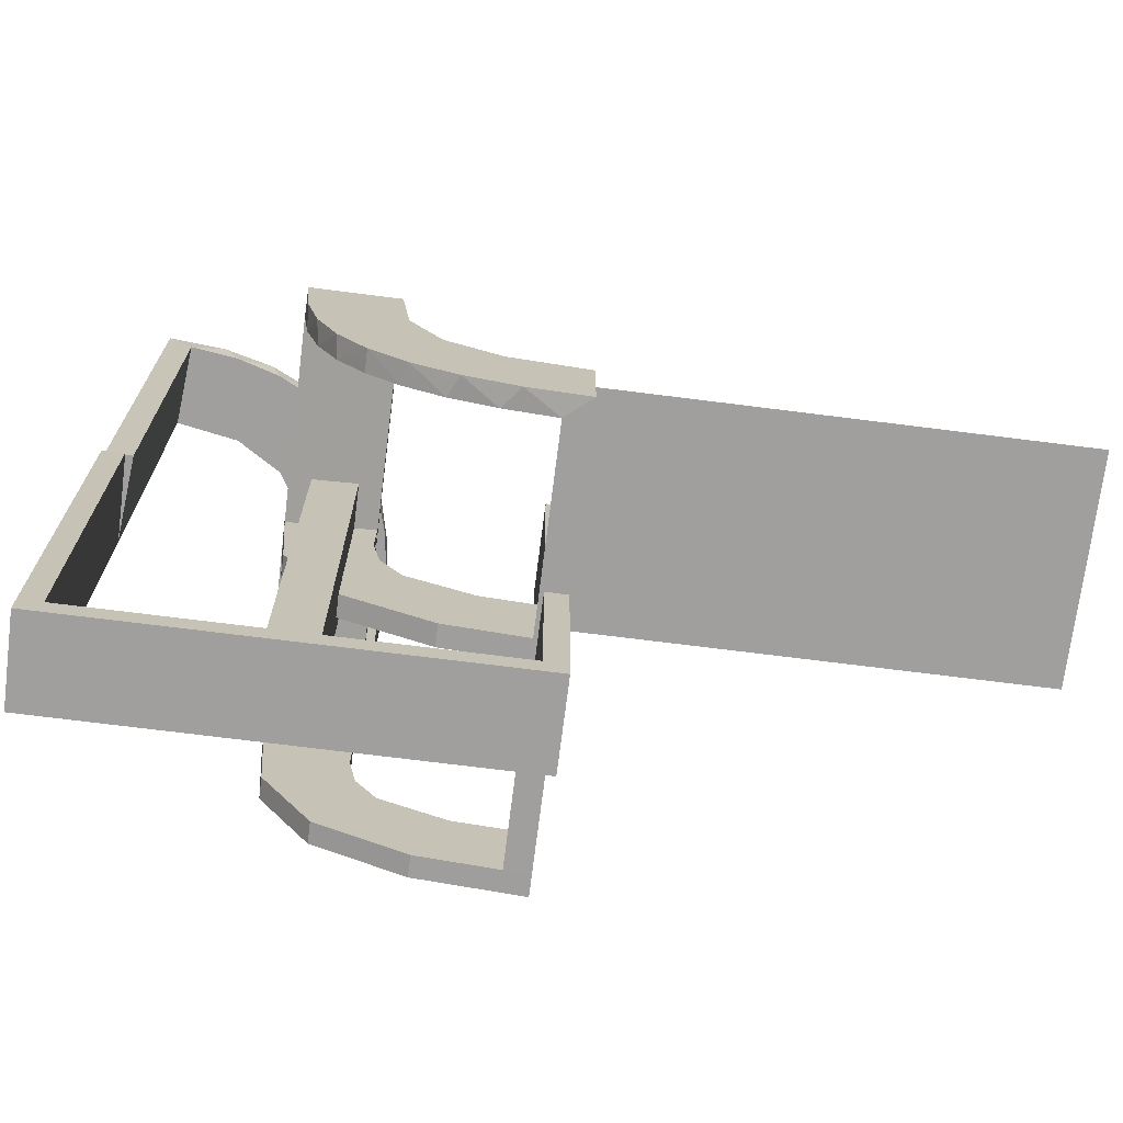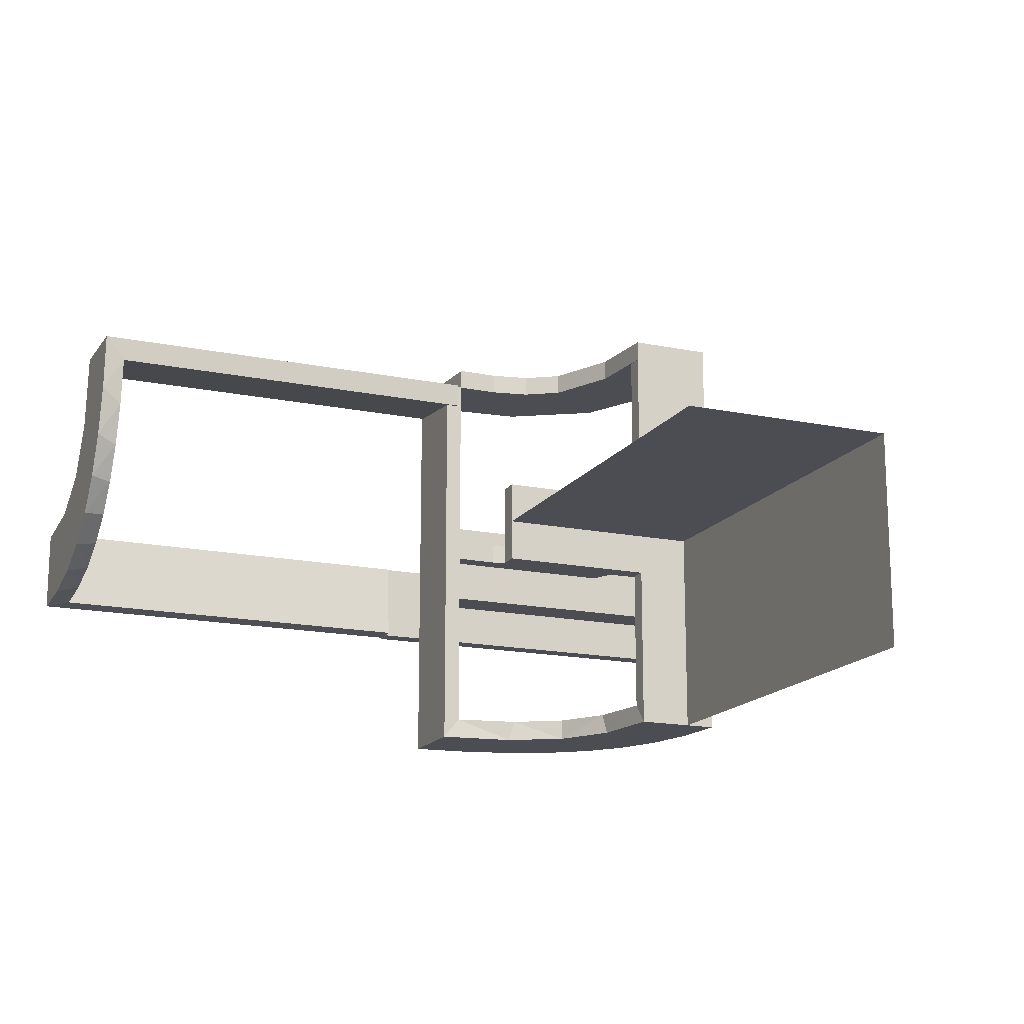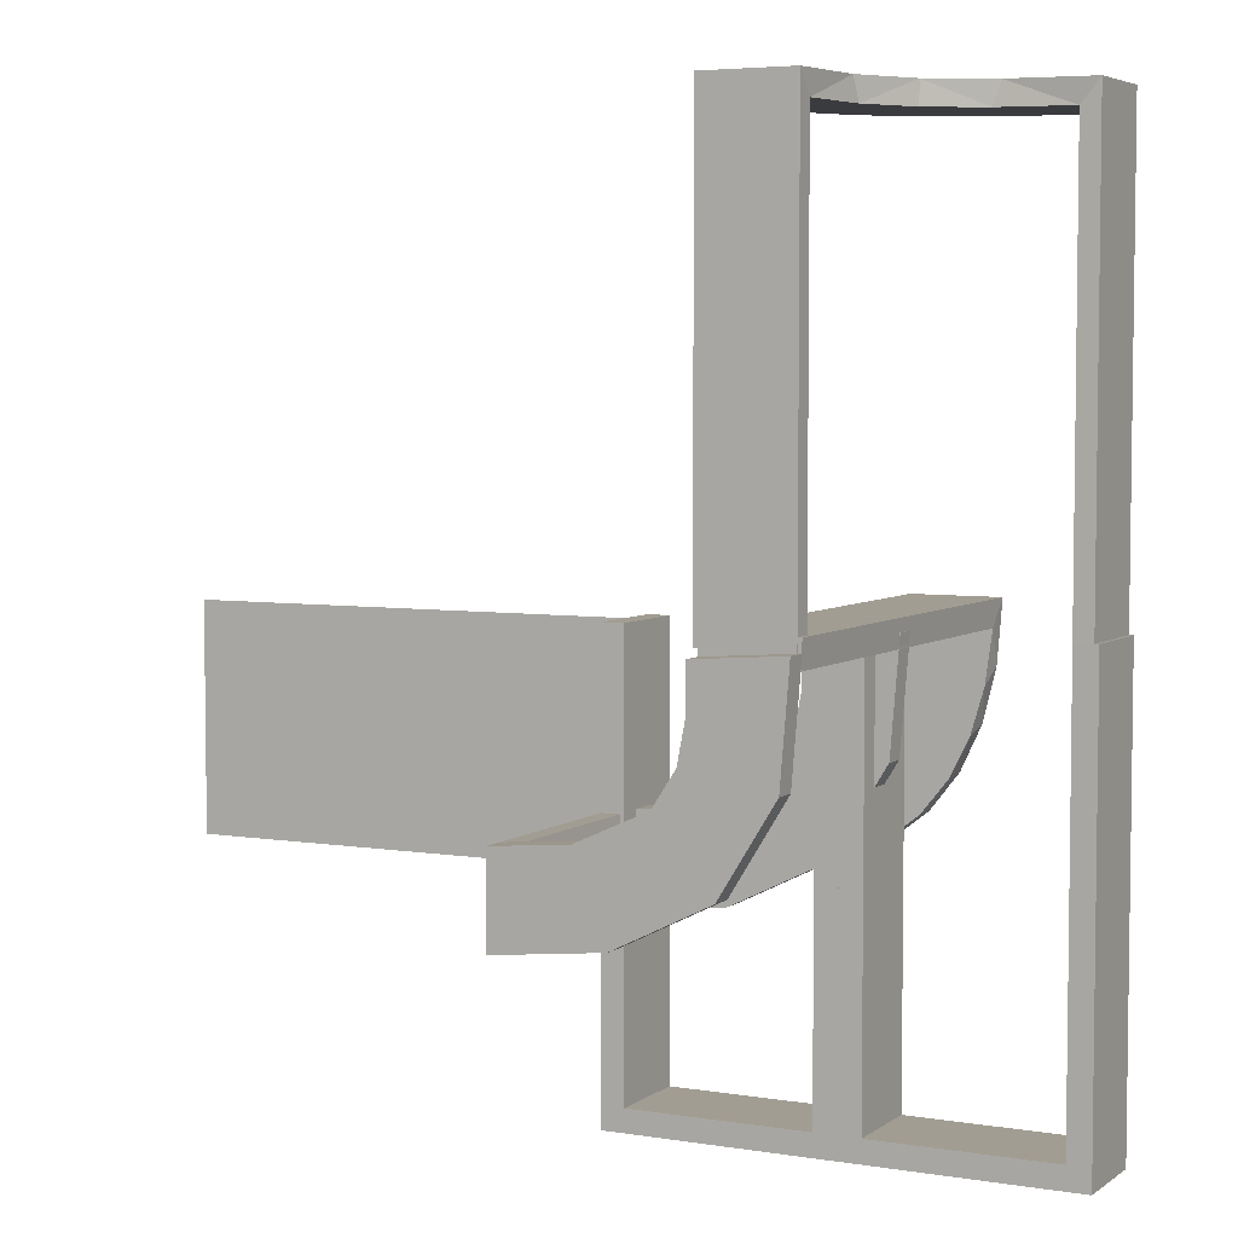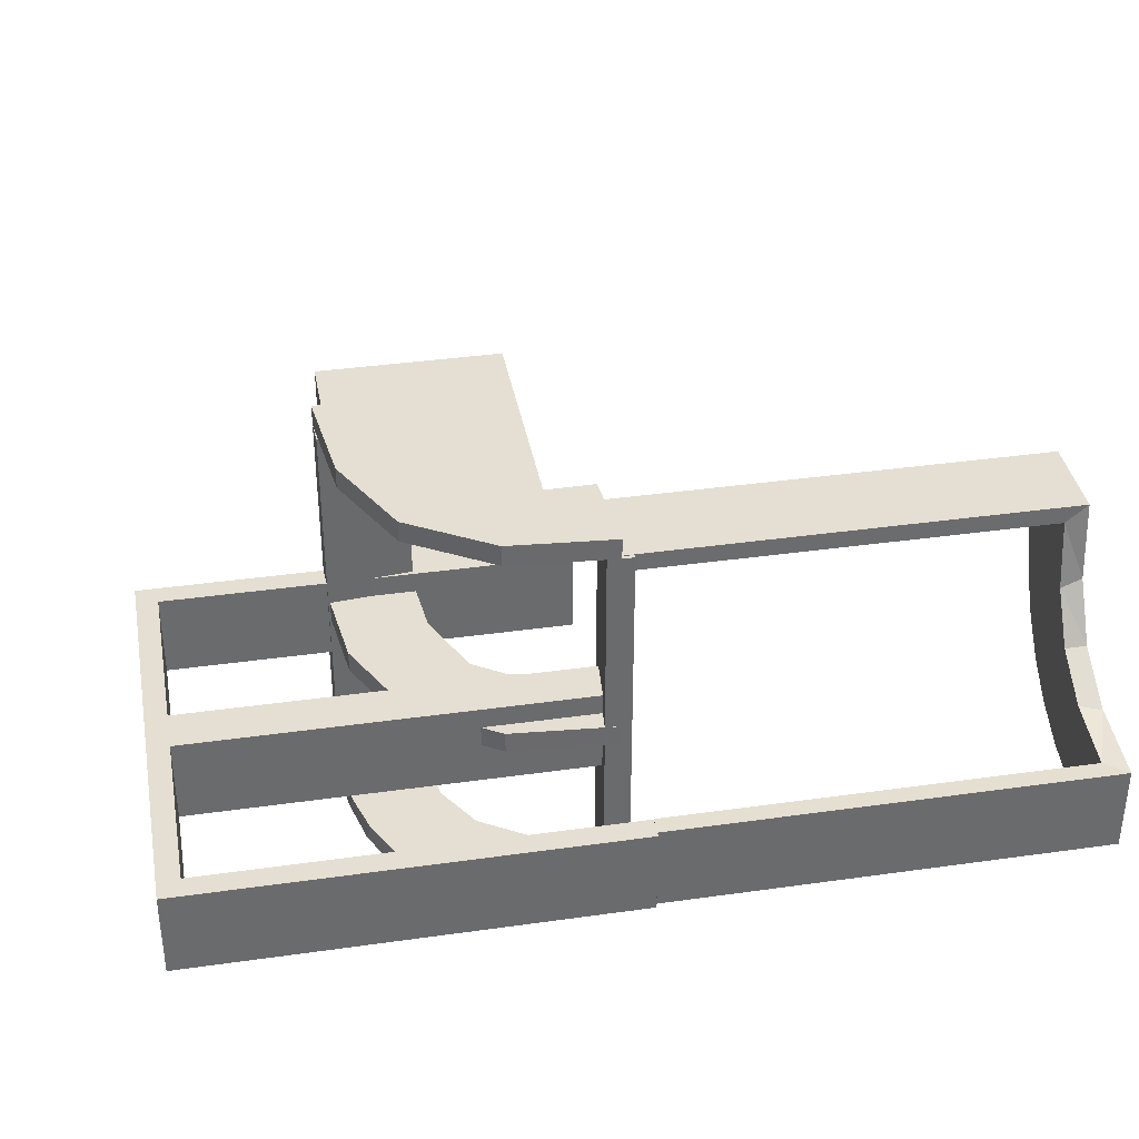
<metadata>
{"format":"obj","ext":"obj","renderer":"f3d","projection":"perspective","resolution":1024,"background":"white","views":[{"elev":-71.4,"azim":-7.2,"up":"+Z"},{"elev":-16.3,"azim":67.0,"up":"+Y"},{"elev":4.9,"azim":-152.7,"up":"+Z"},{"elev":37.2,"azim":-100.3,"up":"+Y"}]}
</metadata>
<code>
v 0 0 -0.2861
v 0 0 -0.25
v 0 0 -0.1861
v 0 0.525 -0.2861
v 0 0.525 -0.2361
v 0 0.525 -0.1861
v 0 0.25 0
v 0 0.25 -0.2111
v 0 0.25 -0.2861
v 0 0.25 -0.2361
v 0 0.25 -0.25
v 0 0.25 -0.1861
v 0 0.25 -0.125
v 0 0.25 -0.2611
v 0 0.375 -0.2111
v 0 0.375 -0.2361
v 0 0.375 -0.2611
v 0 0.225 -0.25
v 0 0.225 -0.125
v 0 0.5 -0.2861
v 0 0.5 -0.2361
v 0 0.5 -0.1861
v 0 0.3 0
v 0 0.3 -0.5
v 0 0.3 -0.25
v 0 0.275 -0.25
v 0 0.275 -0.125
v 0 0.275 -0.2861
v 0 0.275 -0.2361
v 0 0.275 -0.1861
v 0 0.2 0
v 0 0.2 -0.5
v 0 0.2 -0.25
v -0.2013 0.4314 0.5
v -0.4752 0.3009 0
v -0.4752 0.3009 0.475
v -0.4752 0.3009 0.3167
v -0.4752 0.3009 0.1583
v -0.02957 0.5 -0.2849
v -0.02957 0.025 -0.2849
v -0.02957 0.2625 -0.2849
v -0.2216 0.4735 0.2375
v -0.2216 0.4735 0.1188
v -0.1233 0.525 -0.2726
v -0.1233 0.25 -0.2726
v -0.1233 0.5 -0.2726
v -0.1233 0.275 -0.2726
v -0.1296 0 -0.2657
v -0.1999 0.5 -0.006515
v -0.1999 0.3417 -0.006515
v -0.1999 0.1833 -0.006515
v -0.1999 0.025 -0.006515
v -0.216 0.3711 0.5
v -0.02728 0.3812 -0.2602
v -0.02728 0.2625 -0.2602
v -0.3548 0.2253 0.475
v -0.1521 0 -0.1383
v -0.1521 0.025 -0.1383
v -0.1855 0.025 -0.2389
v -0.225 0.25 0
v -0.225 0.25 -0.1188
v -0.225 0.25 -0.2375
v -0.225 0.25 0.01389
v -0.225 0.375 0.01389
v -0.225 0.225 -0.1188
v -0.225 0.225 -0.2375
v -0.225 0.3 0
v -0.225 0.3 -0.475
v -0.225 0.3 -0.2375
v -0.225 0.275 -0.1188
v -0.225 0.275 -0.2375
v -0.225 0.2 0
v -0.225 0.2 -0.475
v -0.225 0.2 -0.2375
v -0.2048 0.4119 0.475
v -0.09678 0.025 -0.1726
v -0.1865 0.025 -0.08288
v -0.3148 0.245 0.5
v -0.275 0.25 0
v -0.275 0.25 -0.1188
v -0.275 0.25 -0.2375
v -0.275 0.25 0.01389
v -0.275 0.375 0.01389
v -0.275 0.225 -0.1188
v -0.275 0.225 -0.2375
v -0.275 0.3 0
v -0.275 0.3 -0.475
v -0.275 0.3 -0.2375
v -0.275 0.275 -0.1188
v -0.275 0.275 -0.2375
v -0.275 0.2 0
v -0.275 0.2 -0.475
v -0.275 0.2 -0.2375
v -0.2956 0.5008 0
v -0.2956 0.5008 0.5
v -0.2558 0 -0.1669
v -0.1969 0.4712 0
v -0.1969 0.4712 0.2375
v -0.1969 0.4712 0.475
v -0.2755 0.025 -0.127
v -0.2728 0.2779 0.5
v -0.2728 0.2779 0.475
v -0.1917 0.525 -0.1033
v -0.1917 0.25 -0.1033
v -0.1917 0.5 -0.1033
v -0.1917 0.275 -0.1033
v -0.2899 0.525 -0.1224
v -0.2899 0.25 -0.1224
v -0.2899 0.5 -0.1224
v -0.2899 0.275 -0.1224
v -0.2501 0.525 -0.003625
v -0.2501 0.25 -0.003625
v -0.2501 0.5 -0.003625
v -0.2501 0.275 -0.003625
v -0.4065 0.3117 0.5
v -0.1664 0.525 -0.1422
v -0.1664 0.25 -0.1422
v -0.1664 0.5 -0.1422
v -0.1664 0.275 -0.1422
v -0.2428 0.3153 0.475
v -0.4068 0.21 0.475
v -0.2229 0 -0.209
v -0.2229 0.025 -0.209
v -0.2206 0.5008 0.125
v -0.2206 0.5008 0.25
v -0.1808 0 -0.2419
v -0.3091 0.404 0.475
v -0.3989 0.3143 0.475
v -0.2908 0.025 -0.075
v -0.5 0.25 0
v -0.5 0.25 -0.25
v -0.5 0.25 -0.125
v -0.5 0.225 -0.25
v -0.5 0.225 -0.125
v -0.5 0.3 0
v -0.5 0.3 -0.5
v -0.5 0.3 -0.25
v -0.5 0.275 -0.25
v -0.5 0.275 -0.125
v -0.5 0.2 0
v -0.5 0.2 -0.5
v -0.5 0.2 -0.25
v 0.5 0 -0.25
v 0.5 0.25 0
v 0.5 0.25 -0.25
v -0.1409 0.025 -0.2616
v -0.025 0.25 0
v -0.025 0.25 -0.1188
v -0.025 0.25 -0.2375
v -0.025 0.225 -0.1188
v -0.025 0.225 -0.2375
v -0.025 0.3 0
v -0.025 0.3 -0.475
v -0.025 0.3 -0.2375
v -0.025 0.275 -0.1188
v -0.025 0.275 -0.2375
v -0.025 0.2 0
v -0.025 0.2 -0.475
v -0.025 0.2 -0.2375
v -0.08889 0.025 -0.2769
v -0.366 0.2211 0.5
v -0.2741 0.3812 -0.01339
v -0.2741 0.2625 -0.01339
v -0.2528 0.025 -0.1716
v -0.4661 0.202 0
v -0.4661 0.202 0.2375
v -0.4661 0.202 0.475
v -0.08746 0.525 -0.1782
v -0.08746 0.25 -0.1782
v -0.08746 0.5 -0.1782
v -0.08746 0.275 -0.1782
v -0.375 0.3 -0.475
v -0.375 0.3 -0.5
v -0.375 0.2 -0.475
v -0.375 0.2 -0.5
v -0.08911 0 -0.1752
v -0.2008 0.525 -0.05719
v -0.2008 0.25 -0.05719
v -0.2008 0.5 -0.05719
v -0.2008 0.275 -0.05719
v -0.2202 0.3599 0.475
v -0.2988 0.5 -0.01568
v -0.2988 0.025 -0.01568
v -0.2988 0.2625 -0.01568
v -0.2398 0.32 0.5
v -0.2 0 0.01389
v -0.2 0.25 0.01389
v -0.2 0.5 0.01389
v -0.4956 0.2008 0
v -0.4956 0.2008 0.5
v -0.4956 0.2508 0
v -0.4956 0.2508 0.125
v -0.4956 0.2508 0.25
v -0.4956 0.3008 0
v -0.4956 0.3008 0.25
v -0.4956 0.3008 0.5
v -0.4956 0.2258 0.125
v -0.4956 0.2258 0.25
v -0.4956 0.2758 0.125
v -0.4956 0.2758 0.25
v -0.4707 0.2514 0
v -0.4707 0.2514 0.2375
v -0.4707 0.2514 0.1188
v -0.1891 0 -0.07522
v -0.2706 0.5008 0.125
v -0.2706 0.5008 0.25
v -0.06937 0 -0.2805
v -0.25 0.25 0
v -0.25 0.25 -0.25
v -0.25 0.25 0.01389
v -0.25 0.25 -0.125
v -0.25 0.375 0.01389
v -0.25 0.225 -0.25
v -0.25 0.225 -0.125
v -0.25 0.5 0.01389
v -0.25 0.3 0
v -0.25 0.3 -0.5
v -0.25 0.3 -0.25
v -0.25 0.275 -0.25
v -0.25 0.275 -0.125
v -0.25 0.2 0
v -0.25 0.2 -0.5
v -0.25 0.2 -0.25
v -0.3101 0.2479 0.475
v -0.3435 0.3486 0.5
v -0.3435 0.3486 0.475
v -0.3 0 0.01389
v -0.3 0.525 0
v -0.3 0.25 0
v -0.3 0.5 0
v -0.3 0.5 0.01389
v -0.3 0.275 0
v -0.4684 0.2267 0.2375
v -0.4684 0.2267 0.1188
v -0.2493 0.5 -0.0111
v -0.2493 0.3812 -0.0111
v -0.2493 0.2625 -0.0111
v -0.2796 0 -0.1157
v -0.0227 0.3812 -0.2107
v -0.0227 0.2625 -0.2107
v -0.2958 0.4804 0
v -0.2958 0.4804 0.475
v -0.2958 0.4804 0.3167
v -0.2958 0.4804 0.1583
v -0.125 0.3 -0.475
v -0.125 0.3 -0.5
v -0.125 0.2 -0.475
v -0.125 0.2 -0.5
v -0.02041 0.5 -0.186
v -0.02041 0.3417 -0.186
v -0.02041 0.1833 -0.186
v -0.02041 0.025 -0.186
v -0.2003 0.525 -0.007251
v -0.2003 0.25 -0.007251
v -0.2003 0.5 -0.007251
v -0.2003 0.275 -0.007251
v -0.2295 0.525 -0.22
v -0.2295 0.25 -0.22
v -0.2295 0.5 -0.22
v -0.2295 0.275 -0.22
v -0.4729 0.2762 0.2375
v -0.4729 0.2762 0.1188
v -0.2463 0.4758 0
v -0.2463 0.4758 0.2375
v -0.2463 0.4758 0.1188
v -0.1956 0.5008 0
v -0.1956 0.5008 0.25
v -0.1956 0.5008 0.5
v -0.2456 0.5008 0
v -0.2456 0.5008 0.125
v -0.2456 0.5008 0.25
v -0.4263 0.2064 0.5
v -0.2944 0 -0.05548
v -0.475 0.25 0
v -0.475 0.25 -0.1188
v -0.475 0.25 -0.2375
v -0.475 0.225 -0.1188
v -0.475 0.225 -0.2375
v -0.475 0.3 0
v -0.475 0.3 -0.475
v -0.475 0.3 -0.2375
v -0.475 0.275 -0.1188
v -0.475 0.275 -0.2375
v -0.475 0.2 0
v -0.475 0.2 -0.475
v -0.475 0.2 -0.2375
v -0.2246 0.3812 -0.008806
v -0.2246 0.2625 -0.008806
v -0.3065 0.4117 0.5
v -0.271 0.4781 0.2375
v -0.271 0.4781 0.1188
v -0.02499 0.5 -0.2354
v -0.02499 0.3812 -0.2354
v -0.02499 0.2625 -0.2354
f 32 24 246
f 217 222 248
f 73 68 245
f 153 158 247
f 152 154 23
f 24 25 153
f 24 153 246
f 246 153 245
f 69 67 216
f 246 68 217
f 218 217 68
f 245 68 246
f 18 19 13
f 11 13 27
f 7 23 27
f 25 27 23
f 13 7 27
f 31 7 19
f 13 19 7
f 33 31 19
f 26 25 24
f 11 26 24
f 32 18 11
f 18 32 33
f 32 11 24
f 26 27 25
f 214 213 209
f 211 209 219
f 219 217 218
f 220 219 218
f 209 217 219
f 213 222 209
f 217 209 222
f 223 222 213
f 208 211 220
f 218 216 220
f 216 208 220
f 221 223 214
f 223 213 214
f 214 208 221
f 214 211 208
f 66 65 61
f 62 61 70
f 60 67 70
f 69 70 67
f 61 60 70
f 72 60 65
f 61 65 60
f 74 72 65
f 71 69 68
f 62 71 68
f 74 65 66
f 74 66 73
f 62 73 66
f 73 62 68
f 71 70 69
f 150 151 149
f 148 149 156
f 156 153 154
f 155 156 154
f 149 153 156
f 151 159 158
f 153 149 158
f 149 151 158
f 147 148 155
f 154 152 155
f 152 147 155
f 157 159 150
f 147 157 150
f 157 31 159
f 32 158 33
f 32 248 158
f 248 247 158
f 74 223 221
f 248 222 73
f 223 74 73
f 247 248 73
f 60 72 221
f 67 60 208
f 7 31 157
f 23 7 147
f 32 246 248
f 217 248 246
f 73 245 247
f 153 247 245
f 154 25 23
f 25 154 153
f 69 216 218
f 218 68 69
f 18 13 11
f 11 27 26
f 33 19 18
f 214 209 211
f 211 219 220
f 66 61 62
f 62 70 71
f 150 149 148
f 148 156 155
f 159 151 150
f 147 150 148
f 31 33 159
f 158 159 33
f 74 221 72
f 223 73 222
f 60 221 208
f 67 208 216
f 7 157 147
f 23 147 152
f 222 217 173
f 136 141 175
f 285 280 172
f 87 92 174
f 86 88 216
f 217 218 87
f 217 87 173
f 173 87 172
f 281 279 135
f 173 280 136
f 137 136 280
f 172 280 173
f 213 214 211
f 209 211 219
f 208 216 220
f 218 220 216
f 211 208 220
f 221 208 214
f 211 214 208
f 223 221 214
f 219 218 217
f 209 219 217
f 222 213 209
f 213 222 223
f 222 209 217
f 219 220 218
f 134 133 132
f 132 131 138
f 138 136 137
f 139 138 137
f 131 136 138
f 133 141 131
f 136 131 141
f 142 141 133
f 130 132 139
f 137 135 139
f 135 130 139
f 140 142 134
f 142 133 134
f 134 130 140
f 134 132 130
f 278 277 275
f 276 275 282
f 274 279 282
f 281 282 279
f 275 274 282
f 284 274 277
f 275 277 274
f 286 284 277
f 283 281 280
f 276 283 280
f 286 277 278
f 286 278 285
f 276 285 278
f 285 276 280
f 283 282 281
f 84 85 81
f 80 81 90
f 90 87 88
f 89 90 88
f 81 87 90
f 85 93 92
f 87 81 92
f 81 85 92
f 79 80 89
f 88 86 89
f 86 79 89
f 91 93 84
f 84 79 91
f 84 80 79
f 91 221 93
f 222 92 223
f 222 175 92
f 175 174 92
f 286 142 140
f 175 141 285
f 142 286 285
f 174 175 285
f 274 284 140
f 279 274 130
f 208 221 91
f 216 208 79
f 222 173 175
f 136 175 173
f 285 172 174
f 87 174 172
f 88 218 216
f 218 88 87
f 281 135 137
f 137 280 281
f 213 211 209
f 211 220 219
f 223 214 213
f 133 131 132
f 132 138 139
f 278 275 276
f 276 282 283
f 84 81 80
f 80 90 89
f 93 85 84
f 221 223 93
f 92 93 223
f 286 140 284
f 142 285 141
f 274 140 130
f 279 130 135
f 208 91 79
f 216 79 86
f 243 242 95
f 95 242 289
f 226 225 127
f 244 243 94
f 95 94 243
f 94 241 244
f 225 226 128
f 115 128 36
f 37 195 196
f 194 38 35
f 38 194 195
f 37 38 195
f 268 34 99
f 267 268 99
f 181 75 53
f 53 185 181
f 266 267 98
f 185 101 120
f 224 102 101
f 78 161 56
f 161 272 121
f 272 190 167
f 166 167 190
f 166 189 165
f 166 190 189
f 95 289 34
f 289 225 185
f 53 34 289
f 185 225 101
f 78 101 225
f 115 78 225
f 115 196 272
f 115 161 78
f 272 161 115
f 197 198 192
f 192 193 199
f 200 196 195
f 199 200 195
f 193 196 200
f 198 190 193
f 196 193 190
f 189 190 198
f 191 192 199
f 195 194 199
f 194 191 199
f 189 197 191
f 192 191 197
f 198 197 189
f 125 124 270
f 271 270 205
f 269 94 205
f 206 205 94
f 270 269 205
f 266 269 124
f 270 124 269
f 267 266 124
f 271 206 95
f 94 95 206
f 268 271 95
f 267 125 268
f 271 268 125
f 233 234 203
f 202 203 262
f 262 35 38
f 201 35 262
f 234 165 201
f 201 203 234
f 203 201 262
f 166 165 234
f 38 261 262
f 36 261 37
f 38 37 261
f 202 261 36
f 167 233 202
f 233 167 166
f 167 202 36
f 234 233 166
f 121 167 36
f 128 121 36
f 128 56 121
f 224 226 102
f 224 56 128
f 226 224 128
f 226 127 120
f 127 242 75
f 242 99 75
f 102 226 120
f 43 42 264
f 265 264 290
f 290 242 243
f 243 244 290
f 264 242 290
f 42 98 99
f 99 264 42
f 264 99 242
f 43 98 42
f 291 244 241
f 263 291 241
f 263 43 265
f 43 263 97
f 263 265 291
f 98 43 97
f 241 94 269
f 263 269 266
f 266 97 263
f 241 269 263
f 191 35 201
f 194 35 191
f 201 165 189
f 191 201 189
f 242 127 289
f 225 289 127
f 225 128 115
f 115 36 196
f 37 196 36
f 34 75 99
f 267 99 98
f 75 34 53
f 185 120 181
f 266 98 97
f 101 102 120
f 224 101 78
f 78 56 224
f 161 121 56
f 272 167 121
f 95 34 268
f 289 185 53
f 196 190 272
f 198 193 192
f 193 200 199
f 125 270 271
f 271 205 206
f 267 124 125
f 233 203 202
f 202 262 261
f 127 181 120
f 127 75 181
f 43 264 265
f 265 290 291
f 244 291 290
f 11 2 143
f 11 143 145
f 11 7 145
f 7 144 145
f 21 20 46
f 170 21 46
f 21 170 22
f 46 118 170
f 118 46 259
f 105 118 109
f 259 109 118
f 179 105 109
f 113 255 179
f 109 113 179
f 113 109 230
f 109 107 228
f 107 109 259
f 20 4 44
f 46 44 257
f 253 255 113
f 230 228 111
f 105 103 116
f 103 105 179
f 255 253 177
f 6 22 170
f 118 116 168
f 5 4 20
f 21 22 6
f 5 44 4
f 168 44 5
f 5 6 168
f 44 168 116
f 116 257 44
f 103 107 116
f 257 116 107
f 177 107 103
f 111 177 253
f 107 177 111
f 111 228 107
f 109 228 230
f 107 259 257
f 20 44 46
f 46 257 259
f 253 113 111
f 230 111 113
f 105 116 118
f 103 179 177
f 255 177 179
f 6 170 168
f 118 168 170
f 5 20 21
f 21 6 5
f 10 9 45
f 169 10 45
f 10 169 12
f 45 117 169
f 117 45 258
f 104 117 108
f 258 108 117
f 178 104 108
f 112 254 178
f 108 112 178
f 112 108 229
f 108 110 232
f 110 108 258
f 9 28 47
f 45 47 260
f 256 254 112
f 229 232 114
f 104 106 119
f 106 104 178
f 254 256 180
f 30 12 169
f 117 119 171
f 29 28 9
f 10 12 30
f 29 47 28
f 171 47 29
f 29 30 171
f 47 171 119
f 119 260 47
f 106 110 119
f 260 119 110
f 180 110 106
f 114 180 256
f 110 180 114
f 114 232 110
f 108 232 229
f 110 258 260
f 9 47 45
f 45 260 258
f 256 112 114
f 229 114 112
f 104 119 117
f 106 178 180
f 254 180 178
f 30 169 171
f 117 171 169
f 29 9 10
f 10 30 29
f 251 3 252
f 3 176 252
f 58 76 57
f 250 22 251
f 3 251 22
f 22 250 249
f 57 204 77
f 204 186 52
f 51 52 186
f 188 49 50
f 50 187 188
f 51 187 50
f 1 40 207
f 9 41 40
f 146 48 160
f 48 146 126
f 20 39 41
f 126 59 122
f 164 96 122
f 96 164 100
f 238 100 129
f 273 129 183
f 184 227 183
f 184 182 231
f 184 231 227
f 3 207 176
f 176 48 126
f 3 1 207
f 126 122 57
f 96 57 122
f 204 57 96
f 204 273 186
f 204 96 238
f 273 204 238
f 83 212 210
f 212 64 63
f 63 187 186
f 64 187 63
f 210 63 186
f 82 210 227
f 186 227 210
f 231 82 227
f 215 64 212
f 187 64 188
f 188 64 215
f 231 215 83
f 212 83 215
f 82 231 83
f 14 10 16
f 10 8 15
f 21 15 22
f 8 22 15
f 16 15 21
f 20 17 21
f 16 21 17
f 9 14 17
f 10 3 8
f 22 8 3
f 1 3 10
f 9 1 14
f 10 14 1
f 163 237 236
f 237 288 287
f 287 50 49
f 235 287 49
f 162 235 182
f 235 162 236
f 236 287 235
f 184 162 182
f 50 287 288
f 52 51 288
f 50 288 51
f 237 52 288
f 183 237 163
f 163 184 183
f 183 52 237
f 162 184 163
f 129 52 183
f 52 129 77
f 164 123 58
f 164 77 100
f 58 77 164
f 58 59 76
f 76 146 160
f 252 160 40
f 123 59 58
f 54 293 294
f 293 239 240
f 240 251 252
f 251 240 250
f 294 240 252
f 55 40 41
f 40 55 294
f 294 252 40
f 54 55 41
f 239 249 250
f 292 249 239
f 292 293 54
f 54 39 292
f 292 239 293
f 41 39 54
f 249 21 22
f 292 20 21
f 20 292 39
f 21 249 292
f 215 235 49
f 188 215 49
f 235 231 182
f 215 231 235
f 176 76 252
f 76 176 57
f 57 77 58
f 204 52 77
f 51 186 187
f 40 160 207
f 9 40 1
f 48 207 160
f 146 59 126
f 20 41 9
f 59 123 122
f 164 122 123
f 96 100 238
f 238 129 273
f 273 183 227
f 207 48 176
f 176 126 57
f 273 227 186
f 83 210 82
f 212 63 210
f 14 16 17
f 10 15 16
f 9 17 20
f 163 236 162
f 237 287 236
f 129 100 77
f 59 146 76
f 76 160 252
f 54 294 55
f 293 240 294
f 240 239 250

</code>
